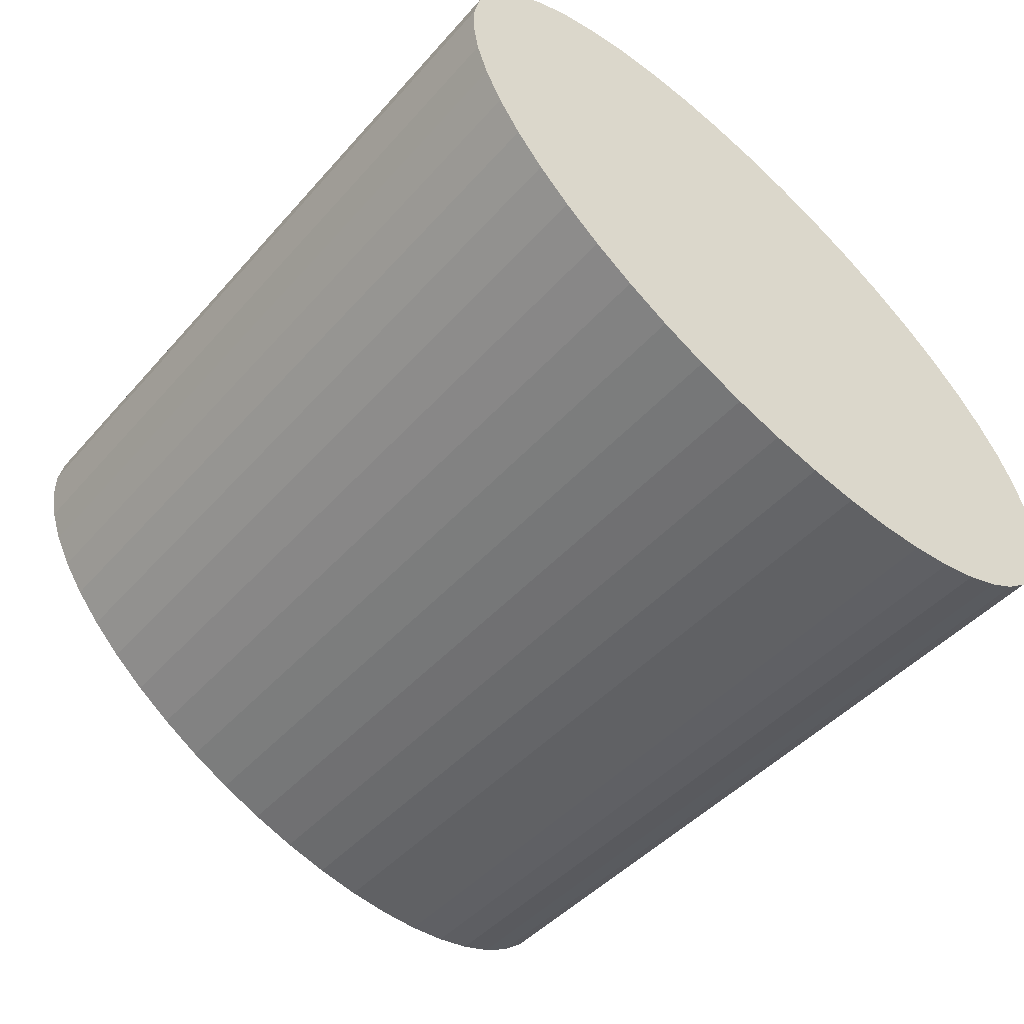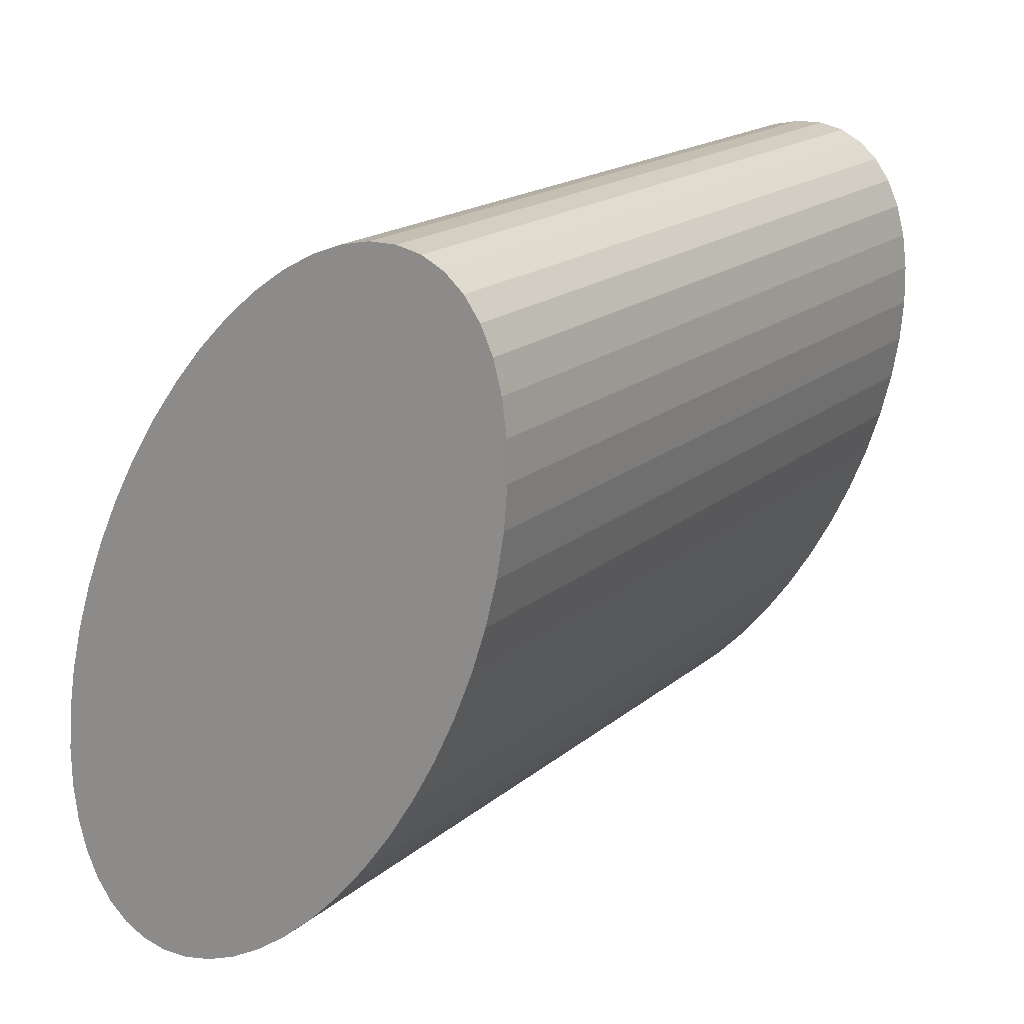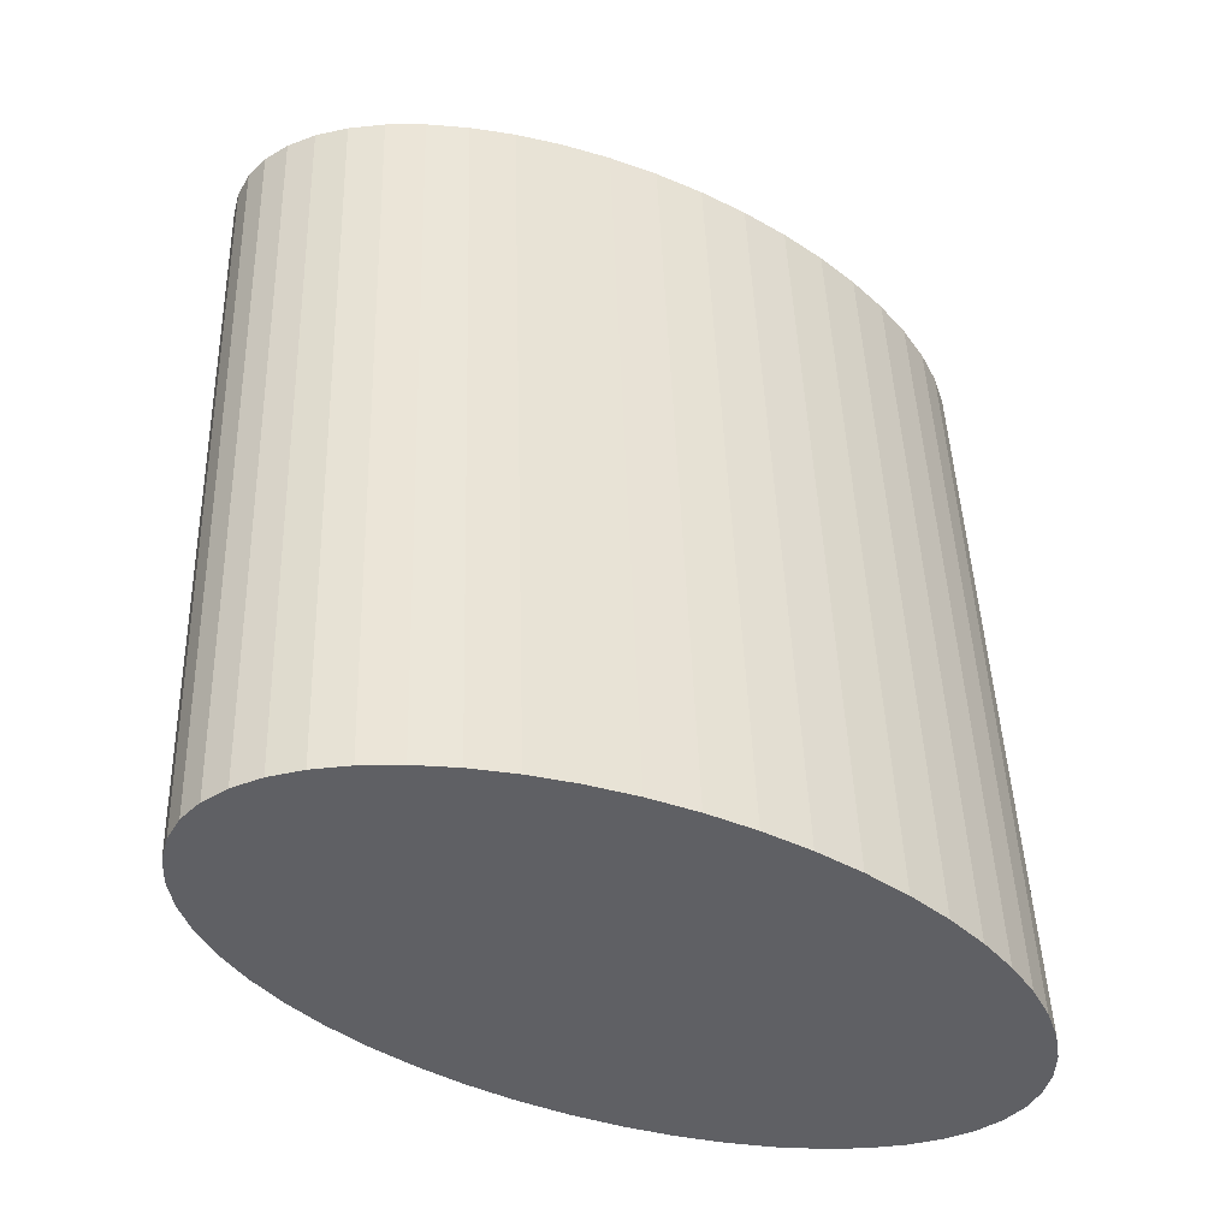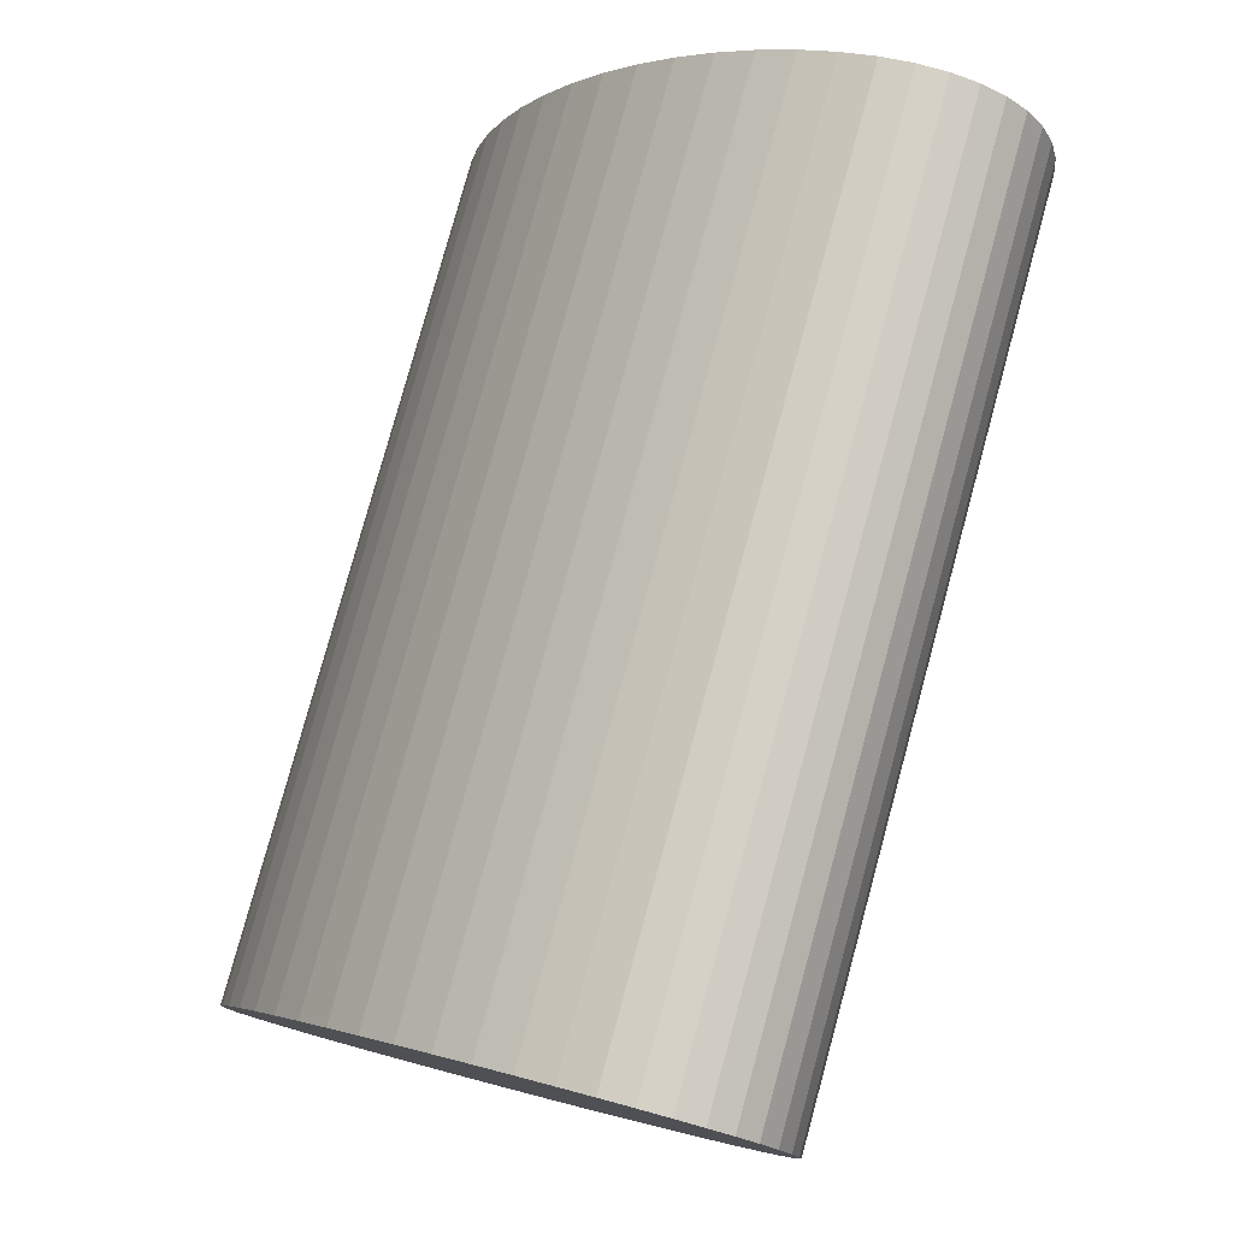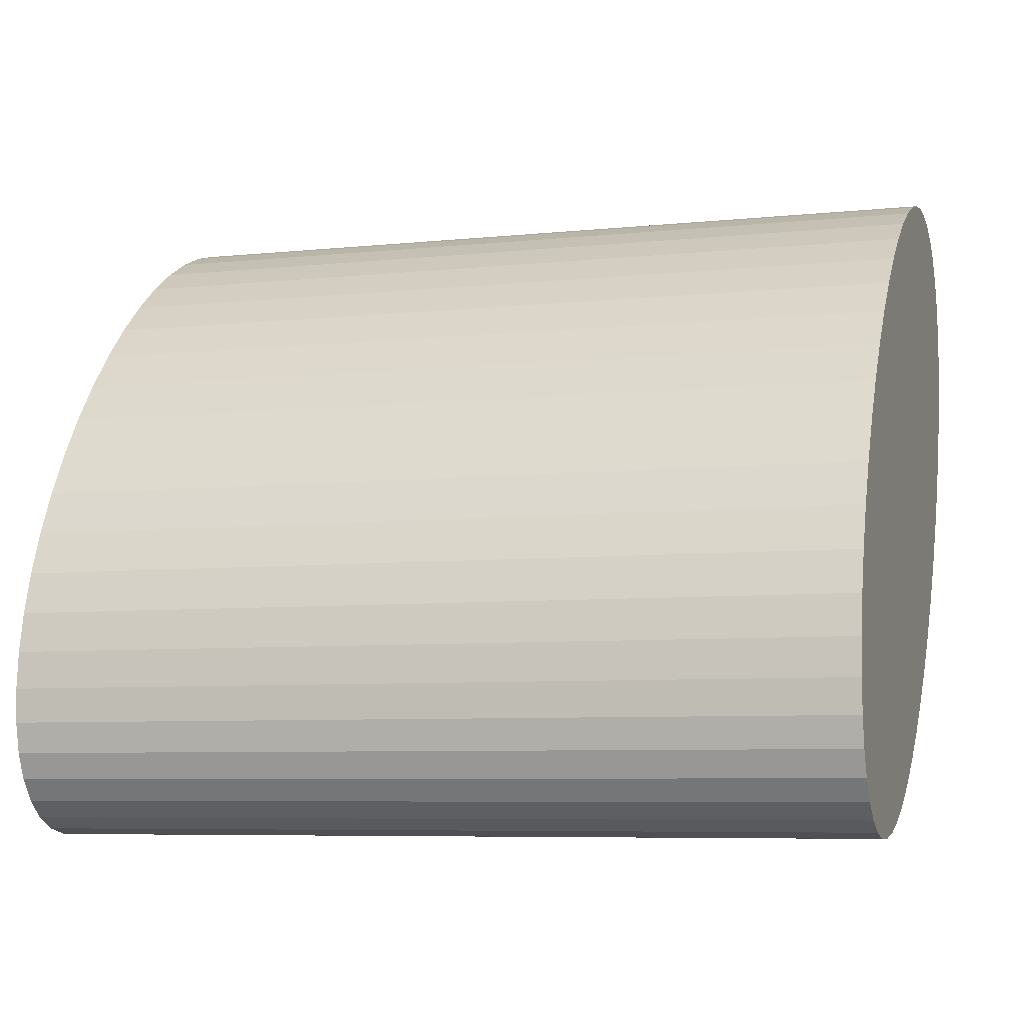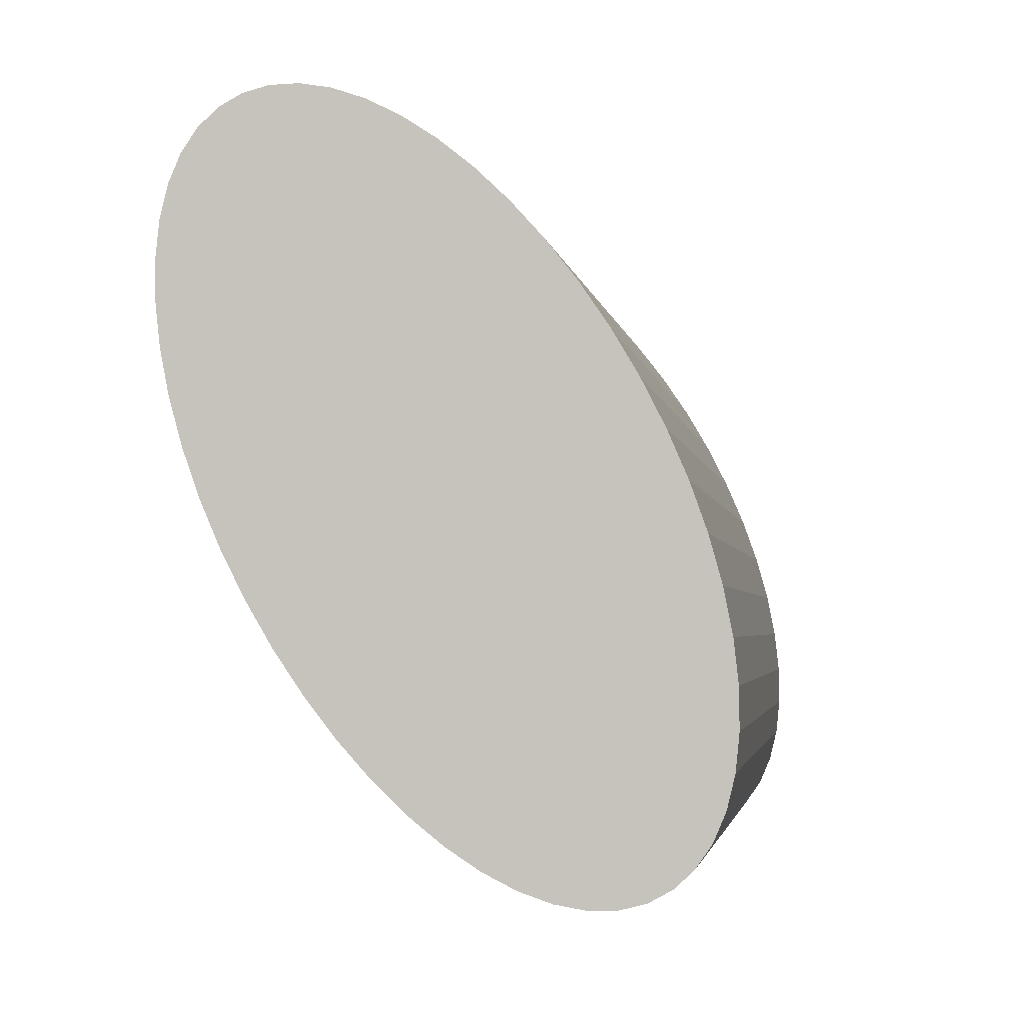
<metadata>
{"format":"obj","ext":"obj","renderer":"f3d","projection":"perspective","resolution":1024,"background":"white","views":[{"elev":-42.4,"azim":-131.1,"up":"+Y"},{"elev":13.8,"azim":-58.9,"up":"+Z"},{"elev":46.5,"azim":-95.1,"up":"+Y"},{"elev":75.7,"azim":-76.0,"up":"+Z"},{"elev":-17.7,"azim":-164.4,"up":"+Z"},{"elev":0.5,"azim":97.5,"up":"+Z"}]}
</metadata>
<code>
o Cylinder_Cylinder.002
v 0.1486 7.887 -1.257
v -0.1508 7.894 -1.274
v 0.1497 7.897 -1.273
v -0.1497 7.904 -1.29
v 0.1508 7.907 -1.288
v -0.1486 7.914 -1.305
v 0.1518 7.918 -1.302
v -0.1476 7.925 -1.319
v 0.1528 7.93 -1.315
v -0.1466 7.937 -1.332
v 0.1537 7.942 -1.326
v -0.1457 7.949 -1.343
v 0.1545 7.954 -1.335
v -0.1449 7.961 -1.352
v 0.1553 7.966 -1.343
v -0.1442 7.973 -1.36
v 0.1559 7.977 -1.349
v -0.1436 7.984 -1.366
v 0.1563 7.989 -1.353
v -0.1431 7.996 -1.37
v 0.1567 8 -1.354
v -0.1428 8.006 -1.371
v 0.1569 8.01 -1.354
v -0.1426 8.017 -1.371
v 0.157 8.019 -1.351
v -0.1425 8.026 -1.368
v 0.1569 8.027 -1.347
v -0.1426 8.034 -1.364
v 0.1567 8.034 -1.341
v -0.1428 8.04 -1.358
v 0.1563 8.039 -1.332
v -0.1431 8.046 -1.349
v 0.1559 8.043 -1.322
v -0.1436 8.05 -1.339
v 0.1553 8.046 -1.31
v -0.1442 8.053 -1.327
v 0.1545 8.047 -1.297
v -0.1449 8.054 -1.314
v 0.1537 8.047 -1.283
v -0.1457 8.054 -1.3
v 0.1528 8.045 -1.268
v -0.1466 8.052 -1.285
v 0.1519 8.042 -1.252
v -0.1476 8.049 -1.269
v 0.1508 8.037 -1.236
v -0.1486 8.044 -1.253
v 0.1497 8.031 -1.219
v -0.1497 8.038 -1.236
v 0.1486 8.024 -1.202
v -0.1508 8.031 -1.219
v 0.1475 8.016 -1.186
v -0.1519 8.022 -1.203
v 0.1464 8.006 -1.17
v -0.153 8.013 -1.187
v 0.1453 7.996 -1.155
v -0.1541 8.003 -1.172
v 0.1443 7.985 -1.141
v -0.1552 7.992 -1.158
v 0.1433 7.973 -1.129
v -0.1561 7.98 -1.146
v 0.1424 7.961 -1.118
v -0.157 7.968 -1.135
v 0.1416 7.949 -1.108
v -0.1579 7.956 -1.125
v 0.1409 7.937 -1.1
v -0.1586 7.944 -1.117
v 0.1403 7.926 -1.095
v -0.1592 7.932 -1.112
v 0.1398 7.914 -1.091
v -0.1596 7.921 -1.108
v 0.1394 7.903 -1.089
v -0.16 7.91 -1.106
v 0.1392 7.893 -1.089
v -0.1602 7.9 -1.106
v 0.1392 7.884 -1.092
v -0.1603 7.891 -1.109
v 0.1392 7.876 -1.096
v -0.1602 7.883 -1.113
v 0.1394 7.869 -1.103
v -0.16 7.876 -1.12
v 0.1398 7.864 -1.111
v -0.1597 7.871 -1.128
v 0.1403 7.86 -1.121
v -0.1592 7.867 -1.138
v 0.1409 7.857 -1.133
v -0.1586 7.864 -1.15
v 0.1416 7.856 -1.146
v -0.1579 7.863 -1.163
v 0.1424 7.856 -1.16
v -0.1571 7.863 -1.177
v 0.1433 7.858 -1.175
v -0.1561 7.865 -1.192
v 0.1443 7.861 -1.191
v -0.1552 7.868 -1.208
v 0.1453 7.866 -1.208
v -0.1541 7.873 -1.225
v 0.1464 7.872 -1.225
v -0.153 7.879 -1.241
v 0.1475 7.879 -1.241
v -0.1519 7.886 -1.258
f 1 2 4 3
f 3 4 6 5
f 5 6 8 7
f 7 8 10 9
f 9 10 12 11
f 11 12 14 13
f 13 14 16 15
f 15 16 18 17
f 17 18 20 19
f 19 20 22 21
f 21 22 24 23
f 23 24 26 25
f 25 26 28 27
f 27 28 30 29
f 29 30 32 31
f 31 32 34 33
f 33 34 36 35
f 35 36 38 37
f 37 38 40 39
f 39 40 42 41
f 41 42 44 43
f 43 44 46 45
f 45 46 48 47
f 47 48 50 49
f 49 50 52 51
f 51 52 54 53
f 53 54 56 55
f 55 56 58 57
f 57 58 60 59
f 59 60 62 61
f 61 62 64 63
f 63 64 66 65
f 65 66 68 67
f 67 68 70 69
f 69 70 72 71
f 71 72 74 73
f 73 74 76 75
f 75 76 78 77
f 77 78 80 79
f 79 80 82 81
f 81 82 84 83
f 83 84 86 85
f 85 86 88 87
f 87 88 90 89
f 89 90 92 91
f 91 92 94 93
f 93 94 96 95
f 95 96 98 97
f 4 2 100 98 96 94 92 90 88 86 84 82 80 78 76 74 72 70 68 66 64 62 60 58 56 54 52 50 48 46 44 42 40 38 36 34 32 30 28 26 24 22 20 18 16 14 12 10 8 6
f 97 98 100 99
f 99 100 2 1
f 1 3 5 7 9 11 13 15 17 19 21 23 25 27 29 31 33 35 37 39 41 43 45 47 49 51 53 55 57 59 61 63 65 67 69 71 73 75 77 79 81 83 85 87 89 91 93 95 97 99

</code>
